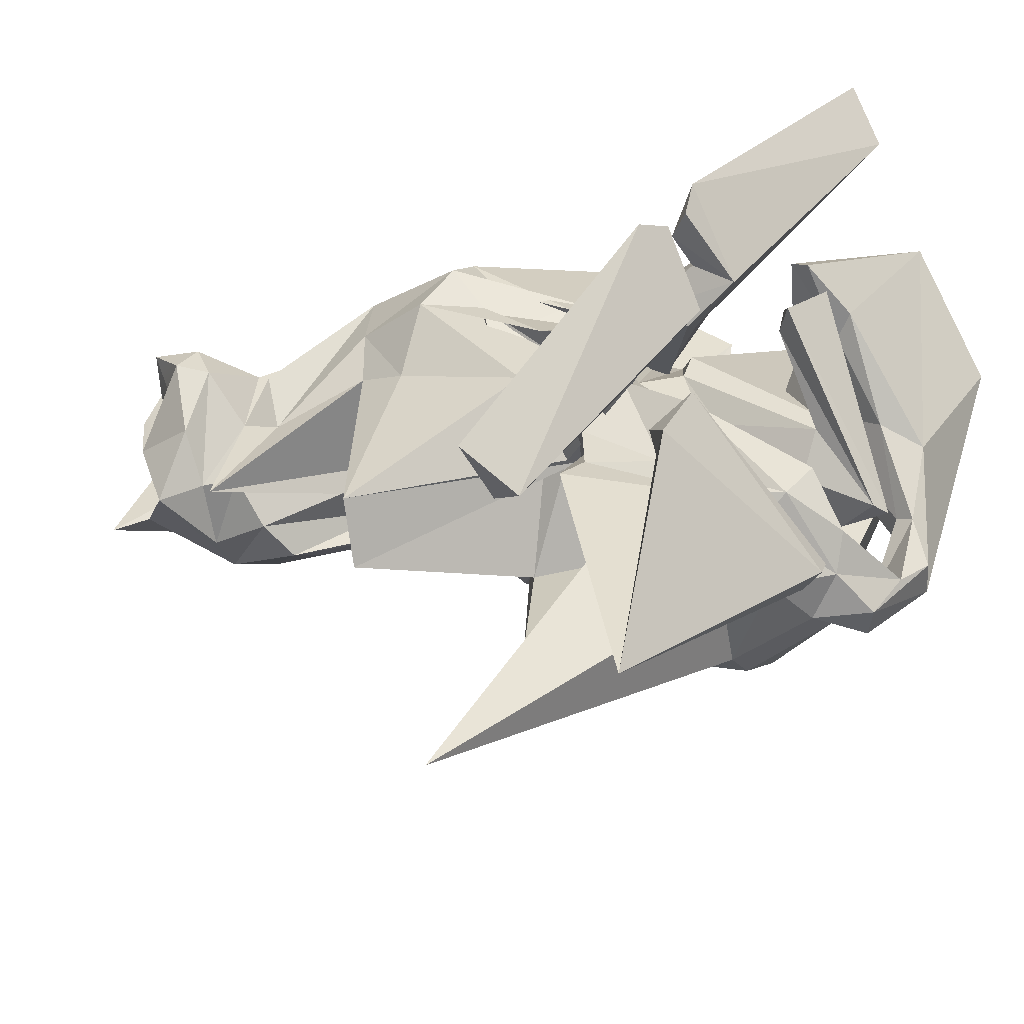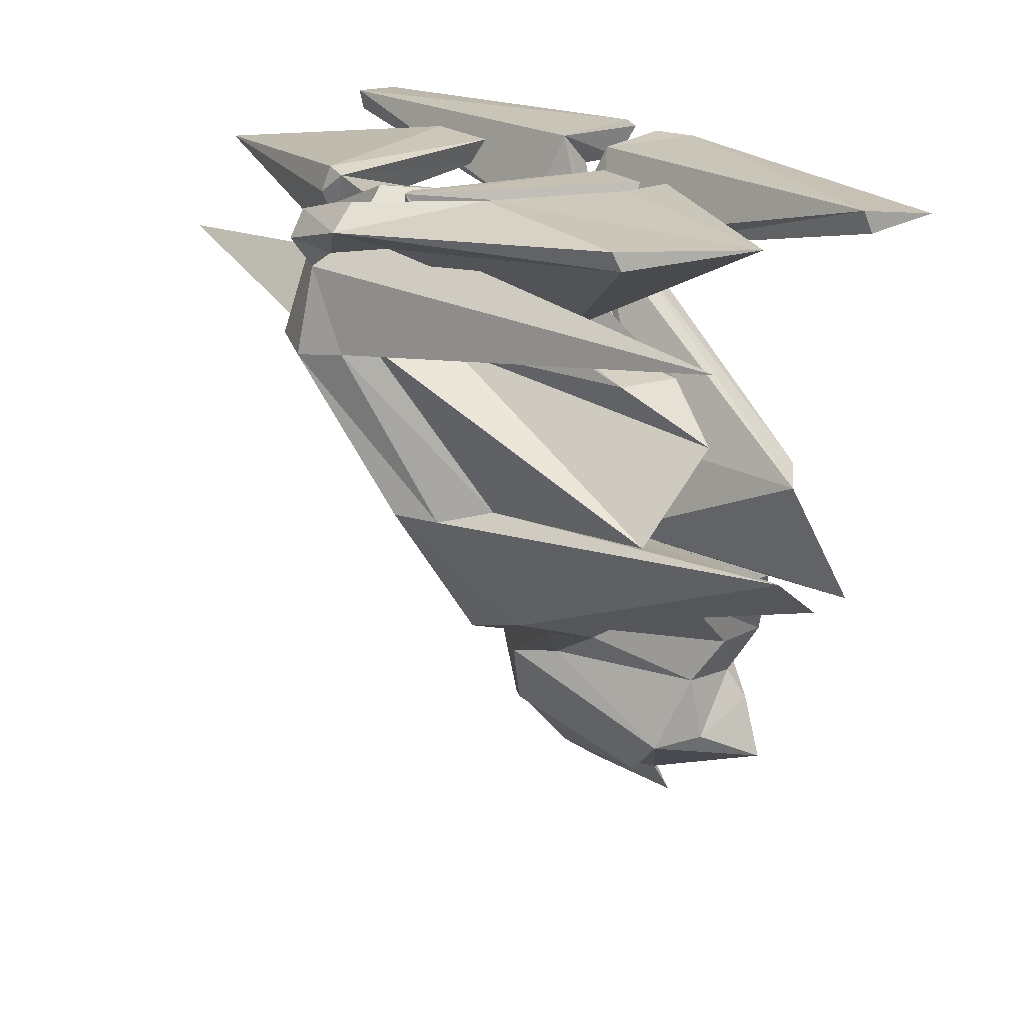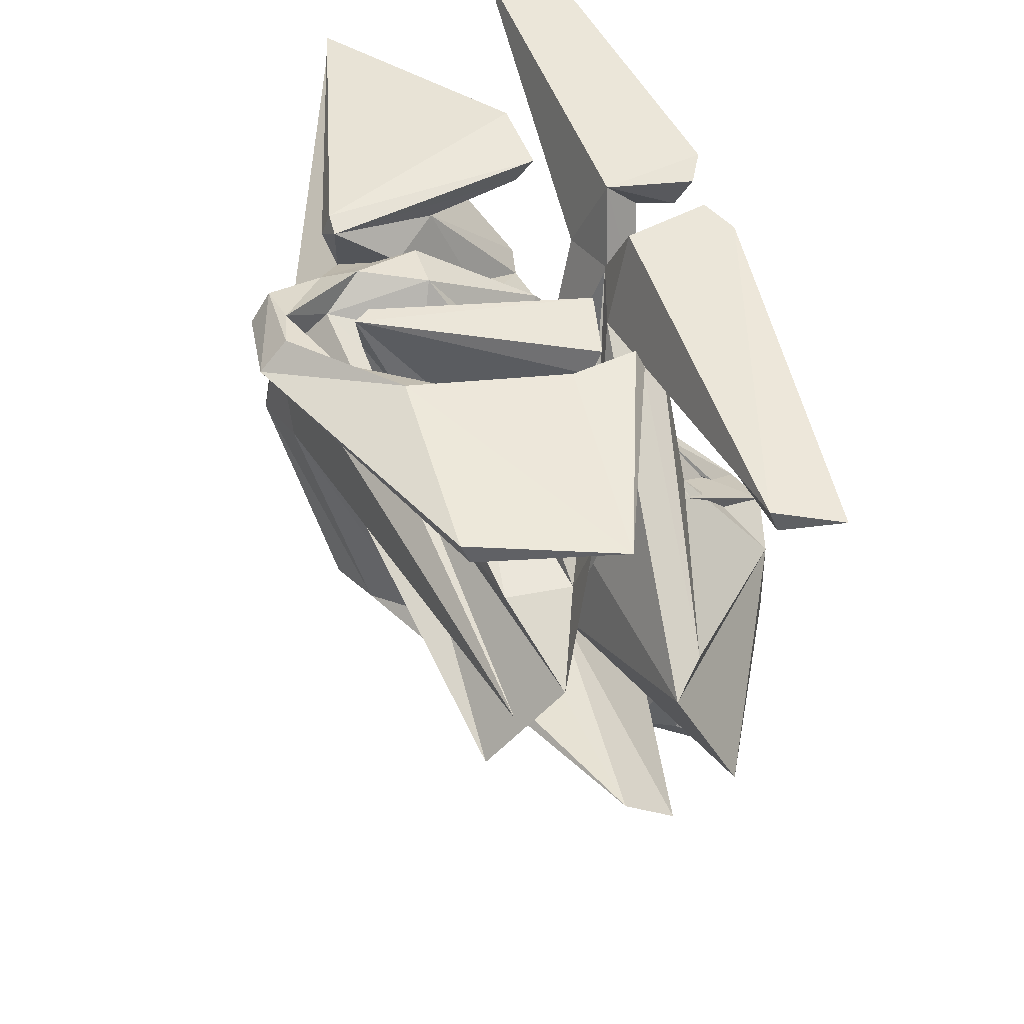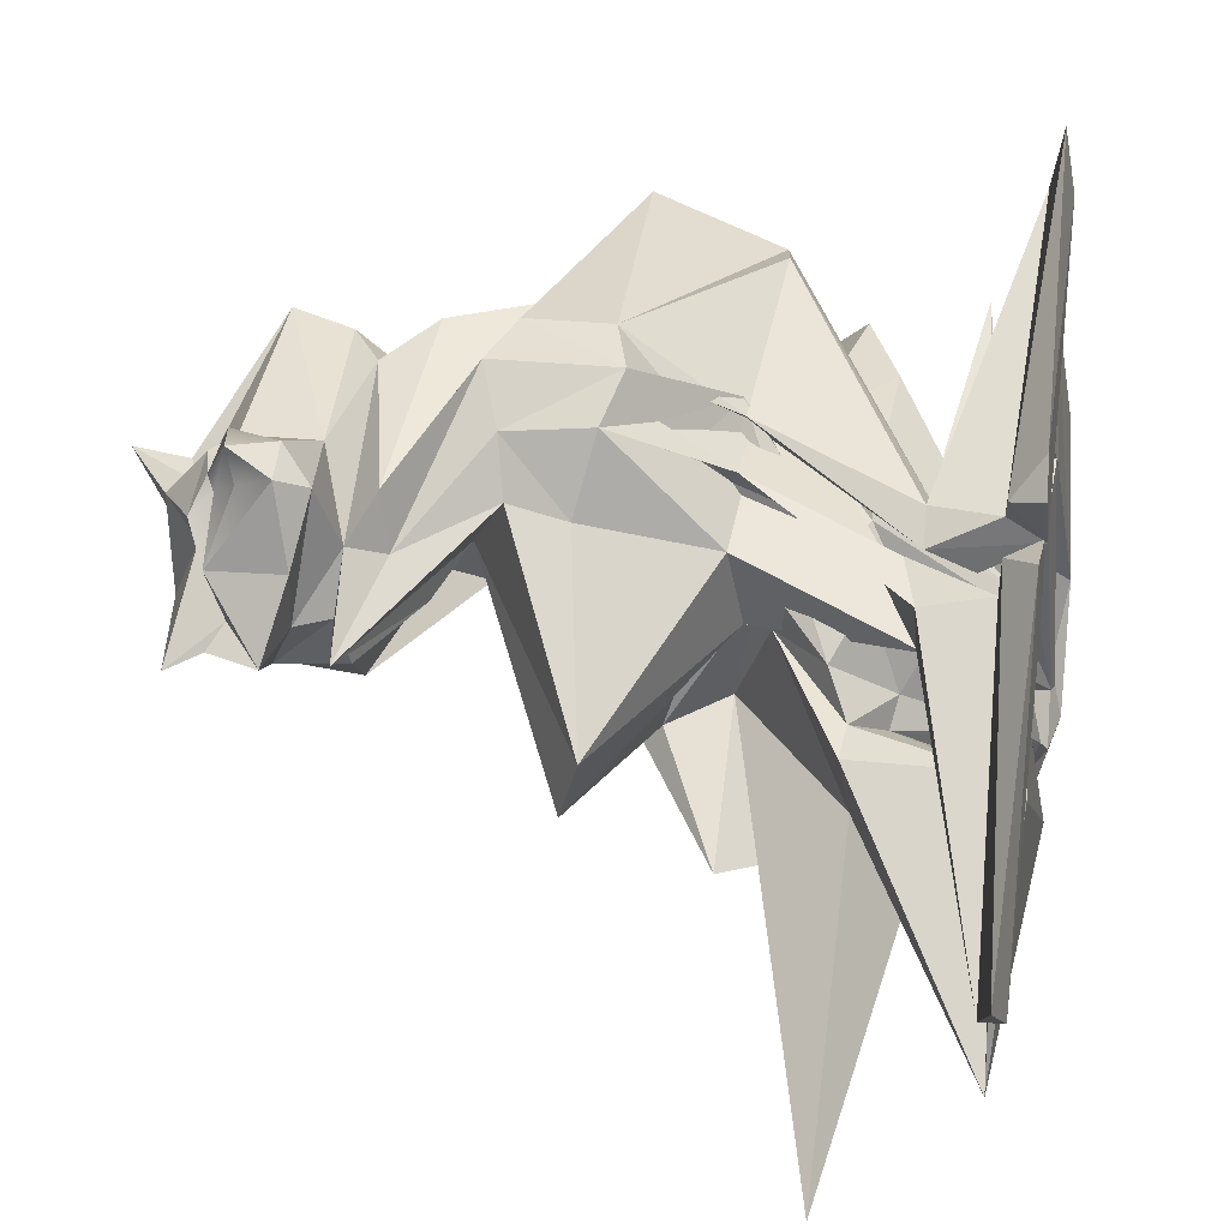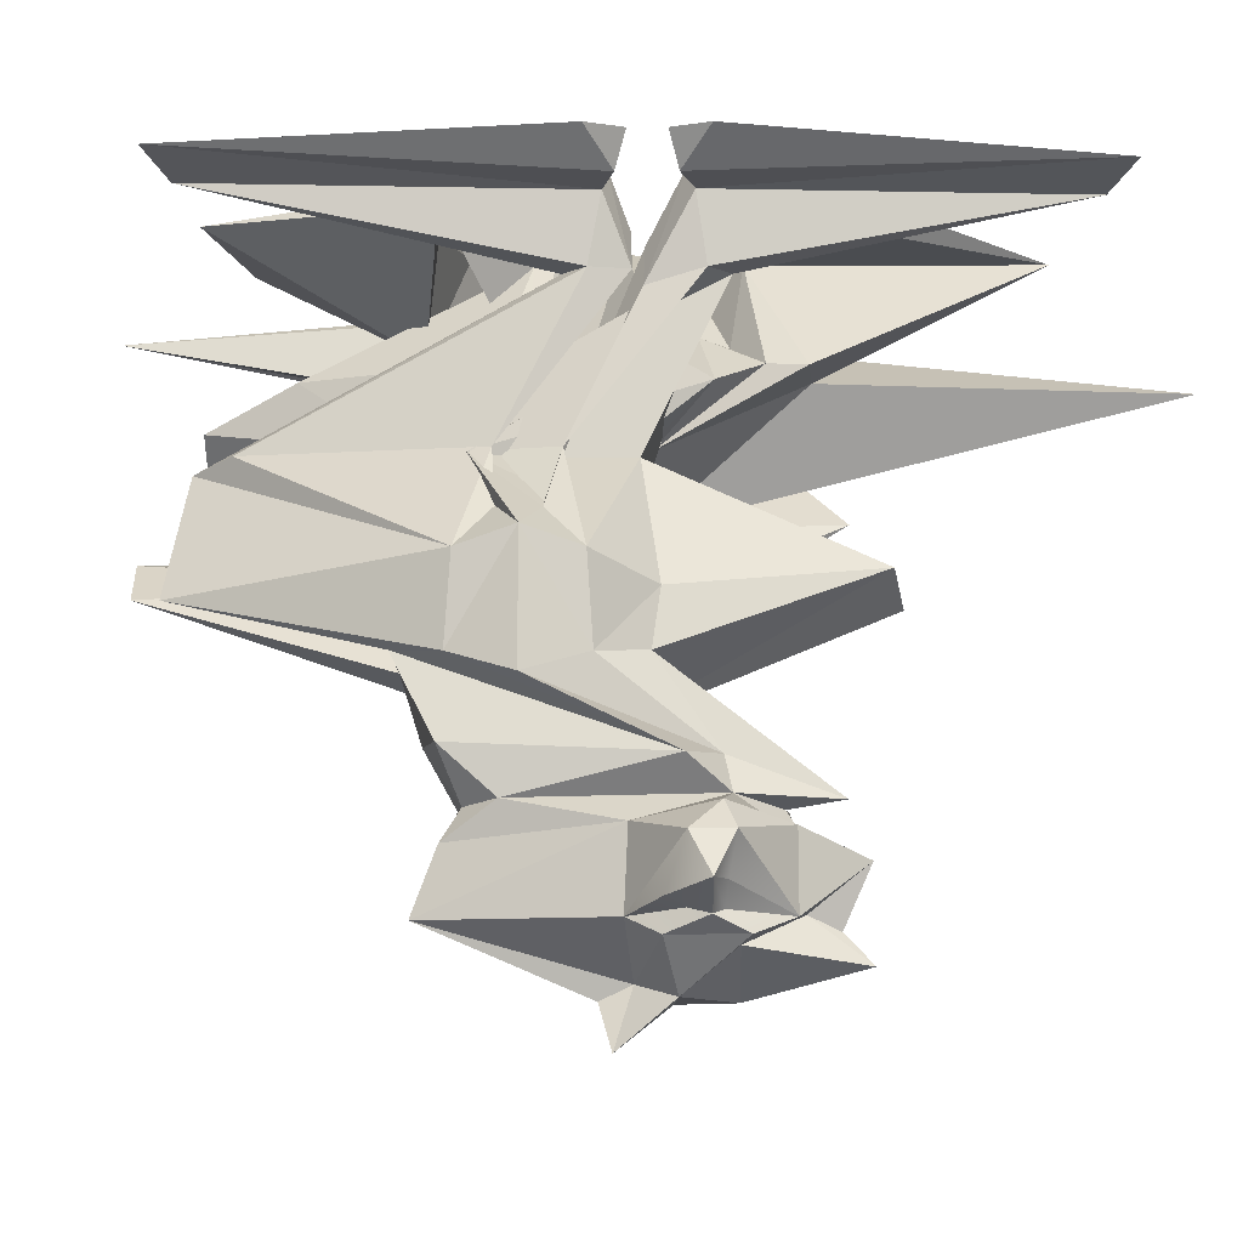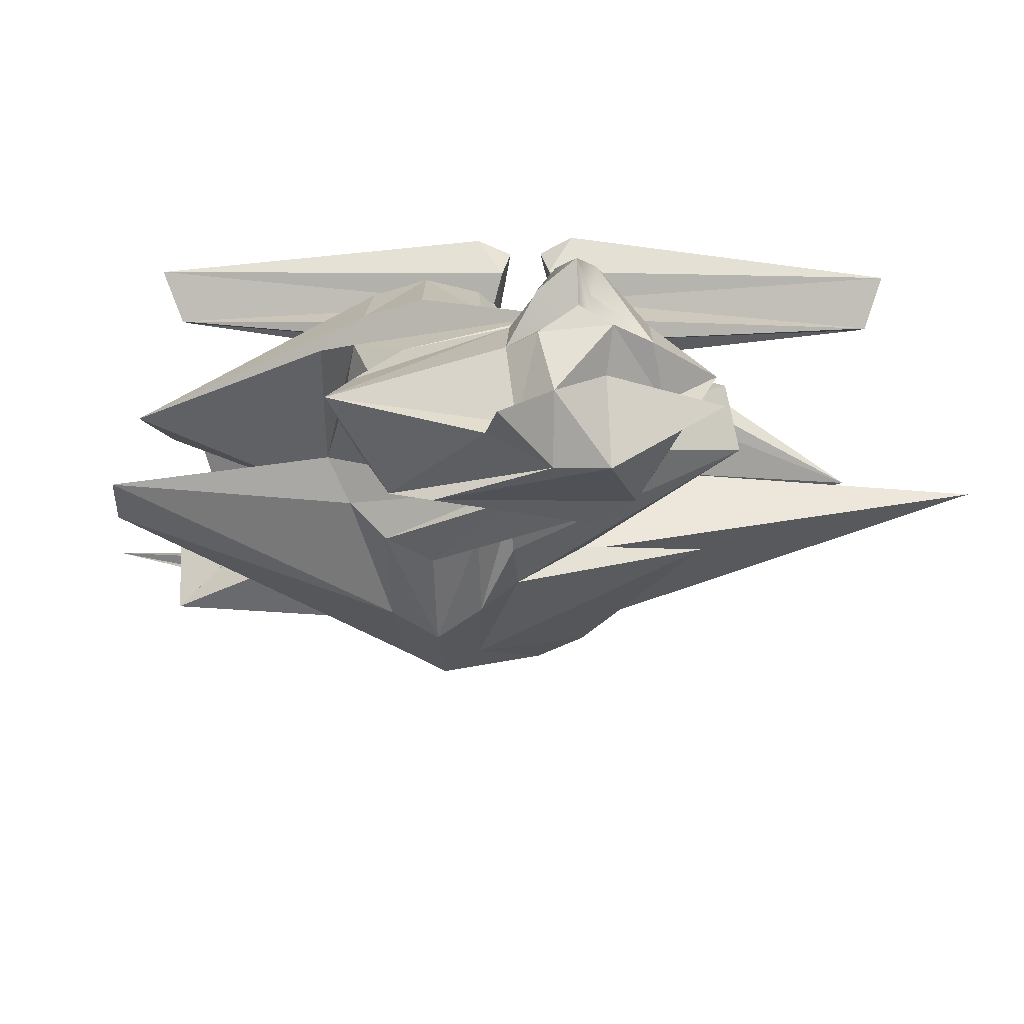
<metadata>
{"format":"obj","ext":"obj","renderer":"f3d","projection":"perspective","resolution":1024,"background":"white","views":[{"elev":-25.7,"azim":-43.8,"up":"+Y"},{"elev":19.6,"azim":99.1,"up":"+Z"},{"elev":48.8,"azim":120.0,"up":"+Z"},{"elev":10.7,"azim":-78.0,"up":"+Y"},{"elev":-10.4,"azim":-134.1,"up":"+Z"},{"elev":-71.9,"azim":-132.4,"up":"+Z"}]}
</metadata>
<code>
o cat.001
v -2.344 4.971 -12.1
v -5.917 0.5296 -13.67
v -7.099 2.031 -12.12
v -2.736 0.1418 5.692
v -2.381 -0.7273 6.132
v 5.578 6.184 0.4814
v -7.471 0.478 -14.04
v -8.586 -0.6029 -12.76
v -9.814 0.2617 -12.61
v 3.071 -6.148 7.115
v 3.542 -6.036 8.629
v 2.876 -5.988 8.588
v -4.378 -8.048 3.815
v -7.973 -14.46 7.89
v -6.004 -6.195 3.72
v -5.278 3.986 -5.961
v -8.113 0.8737 -7.979
v -7.746 -0.903 -7.841
v -8.163 1.739 -12.6
v -9.484 1.326 -12.15
v -1.647 5.162 -5.133
v -3.494 4.905 -5.344
v 4.607 7.876 -3.346
v 1.325 -0.368 -6.517
v 1.439 1.146 -5.668
v 3.433 -2.469 -5.389
v 2.238 0.1995 -2.166
v 2.084 0.9218 0.6571
v -1.097 2.271 -2.689
v 3.717 -6.537 -1.288
v 2.226 -10.27 3.722
v -3.961 -10.06 0.07306
v -5.98 -3.178 5.692
v -12.82 -10.86 8.075
v -6.107 -2.077 5.654
v -0.7523 -3.012 4.917
v -0.4 -0.7691 3.812
v -1.867 -1.337 3.194
v 1.573 -2.787 7.452
v 5.632 2.575 3.784
v 0.06546 0.1085 3.774
v 4.277 7.905 8.775
v 4.184 8.15 8.075
v 3.346 9.873 8.556
v 3.499 -9.006 6.241
v 11.95 4.24 5.813
v 2.86 -7.519 7.637
v 1.374 -3.522 7.691
v -0.3077 -0.7155 7.807
v -1.534 3.033 -11.16
v -1.543 2.67 -9.078
v -1.258 1.484 -11.6
v -10.39 1.351 -10.12
v -9.622 1.065 -9.323
v -9.524 2.236 -10.14
v 0.1459 -9.432 7.85
v 0.06337 -9.163 8.662
v -0.8463 -0.449 8.629
v 1.054 0.9027 8.694
v 0.2676 0.3743 7.565
v 5.074 -5.671 8.409
v 4.064 -2.57 8.163
v 5.064 -5.443 7.789
v -0.7725 -2.515 -6.517
v -5.797 -4.565 -9.122
v 0.8172 -1.97 -6.67
v 1.793 -8.417 7.839
v 2.071 -9.399 6.579
v 3.297 -9.292 8.012
v -10.07 -1.118 -9.832
v -10.13 -1.074 -12.12
v -3.509 -2.224 -9.122
v 0.5126 -8.696 8.471
v -5.349 -5.053 8.579
v 3.93 -9.559 7.218
v -4.221 0.06083 7.755
v -3.566 -0.7072 8.824
v -5.263 0.5971 7.89
v 2.253 -2.833 4.89
v 0.05803 -8.996 6.686
v -1.055 -9.127 5.633
v 1.226 -10.26 3.999
v 3.977 -0.7759 4.788
v -4.534 -1.081 0.4814
v 1.32 3.366 0.7788
v 6.139 -7.702 7.962
v 5.293 -7.305 8.72
v 1.377 -4.573 -5.389
v -2.283 -2.663 -5.668
v -6.06 2.34 -2.659
v -4.409 2.33 -1.368
v -5.1 3.812 -2.114
v 4.196 -8.046 8.442
v 2.464 0.06785 7.909
v 0.3244 1.947 7.924
v 8.341 5.996 -1.598
v 3.638 -0.2901 -1.783
v 5.52 -2.99 -0.8267
v -7.179 1.955 -9.737
v 3.289 -4.731 6.074
v 5.257 -3.23 8.899
v 6.97 5.135 8.135
v 2.231 0.5846 8.66
v -6.133 -6.195 7.548
v -6.786 -6.867 8.695
v -2.322 3.156 -1.116
v -0.2807 1.89 0.4207
v 5.45 -4.763 -1.288
v 4.539 -7.899 3.722
v -5.404 1.927 8.919
v 3.958 6.065 0.7788
v -3.651 4.806 -2.659
v -2.331 2.269 0.6039
v -1.402 3.768 -7.517
v 0.9003 2.64 -5.149
v -2.852 -1.846 -7.867
v -2.859 4.45 -10.15
v -1.876 2.744 0.466
v -3.538 3.222 -1.34
v 1.353 0.7035 7.901
v -9.602 -3.549 -8.943
v -8.336 -2.539 -9.195
v -5.141 -2.605 -7.517
v 0.3794 1.657 8.531
v -11.32 -16.87 3.805
v -5.182 1.092 -14.09
v -3.091 4.812 -7.614
v -5.817 0.6868 8.958
v -1.335 2.087 0.3233
v -3.705 -1.554 7.021
v -5.733 -1.075 -14.1
v -6.863 -2.358 -14.06
v 2.261 1.448 1.397
v 3.783 -9.474 3.456
v -8.984 -2.592 -11.92
v -4.482 -4.013 3.194
v -3.573 -2.286 4.129
v -6.174 1.525 -15.44
v 8.304 3.831 2.523
v -2.592 -2.645 0.9476
v -2.567 -3.493 1.397
v -6.37 0.3284 -5.133
v -3.514 -1.176 -6.682
v -2.391 -2.144 -7.867
v -4.351 3.774 -9.069
v -8.312 -0.6429 -8.912
v -7.189 -3.961 -9.078
v -6.48 -0.6441 7.897
v -6.597 -0.1108 8.958
v -5.159 -2.33 8.826
v 0.5319 -5.329 8.148
v 1.514 -4.946 6.935
v 5.121 -6.175 -1.217
v 1.413 1.454 0.9476
v 9.962 2.12 -0.08862
v -3.649 0.9205 0.6039
v -4.749 -0.9816 5.182
v -2.858 0.5284 0.3233
v -2.99 3.783 -9.195
v -3.467 -0.1545 -2.689
v 4.53 -8.172 6.942
v 5.671 -6.133 7.428
v 3.822 -4.487 3.85
v 4.505 -6.899 3.999
v 2.43 0.5029 -2.273
v -6.203 -7.163 7.862
v 2.998 -4.101 -5.66
v 7.139 7.022 -2.881
v 2.159 1.402 0.6052
v -3.84 0.243 5.654
v -4.463 -0.8429 5.68
v -5.103 -3.514 6.132
v -12.57 -10.95 8.773
v -8.051 -7.634 -3.302
v -2.044 -3.303 0.6571
v -6.248 -0.15 -3.346
v -9.224 -5.92 -2.519
v -4.111 -1.702 6.589
v -7.83 -0.5499 8.917
v 7.045 1.097 3.853
v -0.5621 -6.476 7.968
v 1.501 -7.244 8.42
v -4.376 1.043 -1.113
v -3.067 -0.9617 0.4207
v -2.51 -3.324 5.929
v 0.1814 -2.647 4.693
v 9.309 1.319 7.918
v -0.8465 -3.985 -5.244
v 0.2072 -5.163 -3.961
v -6.016 -1.719 7.773
v -4.683 -3.768 -11.47
v -2.324 0.6257 -12.91
v -1.712 -6.495 -1.783
v -14.58 -10.1 8.559
v -6.156 2.181 -5.344
v -5.09 -5.528 7.78
v 9.376 1.053 8.502
v -5.016 -5.493 3.812
v -4.144 -3.892 -9.442
v -2.781 -5.089 4.917
v -3.125 -6.031 4.693
v -0.796 -7.309 6.935
v -8.999 -2.686 -10.15
v -2.585 -7.159 7.503
v -10.41 -3.554 -10.58
v -2.523 -3.389 0.6052
v 0.1264 -5.915 -0.08661
v -10.33 -3.709 -13.24
v -9.529 -3.339 -12.34
v -10.37 2.187 -11.37
v -7.552 -3.978 -11.16
v -6.185 -4.112 -11.88
v -8.664 1.422 -11.95
v -8.944 2.463 -11.75
v -9.441 0.8403 -12.01
v -9.819 1.093 -11.32
f 1 2 3
f 4 5 6
f 7 8 9
f 10 11 12
f 13 14 15
f 16 17 18
f 19 9 20
f 21 22 23
f 24 25 26
f 27 28 29
f 30 31 32
f 33 34 35
f 36 37 38
f 39 40 41
f 42 43 44
f 45 46 47
f 48 12 49
f 50 51 52
f 53 54 55
f 56 57 14
f 58 59 60
f 61 62 63
f 49 60 48
f 64 65 66
f 67 68 69
f 70 53 71
f 24 66 72
f 73 74 57
f 68 45 75
f 76 77 78
f 39 79 40
f 80 81 82
f 63 62 83
f 84 33 85
f 69 86 87
f 64 88 89
f 90 91 92
f 87 61 93
f 81 56 14
f 94 95 83
f 96 97 98
f 99 55 54
f 79 11 100
f 101 102 103
f 74 104 105
f 27 106 107
f 108 98 109
f 58 60 49
f 110 77 42
f 111 112 113
f 114 115 116
f 19 2 7
f 99 117 1
f 118 106 119
f 59 120 60
f 121 122 123
f 103 124 94
f 112 92 119
f 81 125 82
f 52 126 1
f 21 115 127
f 3 99 1
f 110 128 77
f 87 86 101
f 129 28 130
f 48 39 37
f 7 131 132
f 38 37 133
f 134 109 45
f 71 9 135
f 136 137 118
f 138 2 126
f 7 2 138
f 40 139 133
f 140 141 136
f 51 72 52
f 142 121 143
f 7 138 131
f 29 129 119
f 131 126 52
f 144 89 143
f 145 99 146
f 147 65 144
f 148 149 150
f 151 47 152
f 18 146 121
f 153 30 88
f 97 154 155
f 118 137 38
f 156 157 158
f 111 6 112
f 50 1 117
f 127 159 145
f 138 126 131
f 1 50 52
f 160 91 158
f 161 63 162
f 54 146 99
f 50 159 51
f 144 143 123
f 69 75 86
f 155 163 164
f 154 133 155
f 121 123 143
f 81 80 56
f 17 22 21
f 116 25 24
f 165 115 21
f 22 112 23
f 14 105 166
f 24 26 167
f 25 168 26
f 115 27 168
f 165 27 115
f 129 113 119
f 112 119 113
f 6 23 112
f 165 23 6
f 28 27 165
f 28 129 29
f 92 118 119
f 22 16 92
f 5 130 169
f 29 119 106
f 27 29 106
f 27 97 96
f 26 168 96
f 103 102 124
f 111 170 4
f 113 171 170
f 129 130 171
f 5 169 6
f 155 139 163
f 130 28 169
f 167 153 88
f 172 173 33
f 85 156 90
f 93 161 47
f 174 160 175
f 73 56 80
f 8 7 132
f 176 142 177
f 134 45 31
f 63 83 162
f 33 84 172
f 124 95 94
f 158 178 175
f 101 103 62
f 103 94 62
f 149 148 179
f 123 147 144
f 79 100 180
f 151 181 182
f 183 184 118
f 98 164 109
f 110 78 128
f 108 109 134
f 109 46 45
f 93 69 87
f 168 27 96
f 185 36 137
f 47 161 45
f 182 47 151
f 46 10 47
f 36 38 137
f 151 152 186
f 47 10 152
f 86 162 187
f 120 59 11
f 13 15 141
f 80 82 68
f 12 48 152
f 12 152 10
f 87 101 61
f 39 41 37
f 37 186 48
f 186 152 48
f 1 126 2
f 60 39 48
f 120 79 39
f 187 83 102
f 150 149 179
f 36 185 151
f 100 163 180
f 127 114 159
f 170 76 43
f 188 189 174
f 190 148 150
f 5 42 77
f 4 43 42
f 145 117 99
f 77 76 171
f 52 191 192
f 127 17 21
f 50 117 159
f 145 159 117
f 77 128 78
f 44 43 76
f 30 32 189
f 193 140 184
f 154 38 133
f 114 116 51
f 194 173 179
f 130 5 77
f 142 176 195
f 180 139 40
f 37 41 133
f 37 36 186
f 196 74 73
f 17 145 146
f 86 197 101
f 116 72 51
f 198 141 15
f 52 72 199
f 200 201 181
f 202 73 80
f 66 199 72
f 146 203 122
f 114 51 159
f 115 114 127
f 192 132 131
f 88 30 189
f 91 183 118
f 196 204 104
f 41 40 133
f 71 135 205
f 206 177 175
f 118 107 106
f 107 154 97
f 121 142 18
f 171 76 170
f 185 137 200
f 178 157 150
f 16 18 195
f 13 207 125
f 204 196 73
f 100 11 10
f 44 110 42
f 180 163 139
f 208 132 209
f 90 92 195
f 86 187 197
f 22 17 16
f 61 63 161
f 104 204 166
f 6 111 4
f 107 118 38
f 179 148 194
f 144 65 64
f 178 150 172
f 116 24 72
f 191 52 199
f 204 15 14
f 14 57 105
f 55 210 53
f 85 35 156
f 14 13 81
f 198 200 136
f 193 207 140
f 65 199 66
f 122 147 123
f 130 77 171
f 122 203 211
f 17 127 145
f 184 183 174
f 46 164 163
f 197 187 102
f 146 54 203
f 101 62 61
f 192 131 52
f 112 22 92
f 54 70 203
f 25 115 168
f 19 7 9
f 169 165 6
f 153 134 30
f 8 135 9
f 205 203 70
f 212 132 192
f 36 151 186
f 74 196 104
f 60 120 39
f 85 90 84
f 71 205 70
f 212 205 209
f 78 44 76
f 205 135 209
f 148 190 194
f 26 108 153
f 98 155 164
f 32 207 193
f 206 84 177
f 180 40 79
f 26 96 108
f 102 83 95
f 62 94 83
f 209 135 208
f 8 208 135
f 141 207 13
f 17 146 18
f 212 65 147
f 157 35 190
f 132 208 8
f 113 129 171
f 212 209 132
f 157 190 150
f 66 167 64
f 97 27 107
f 79 120 11
f 11 59 58
f 182 93 47
f 140 136 184
f 211 212 147
f 107 38 154
f 191 65 212
f 169 28 165
f 211 203 205
f 146 122 121
f 212 211 205
f 45 161 75
f 93 61 161
f 181 202 67
f 211 147 122
f 136 141 198
f 75 161 86
f 82 125 207
f 207 141 140
f 199 65 191
f 193 184 174
f 142 195 18
f 64 89 144
f 142 143 177
f 176 90 195
f 116 115 25
f 167 88 64
f 88 188 89
f 188 174 143
f 177 143 174
f 91 156 158
f 156 91 90
f 90 176 84
f 84 176 177
f 177 174 175
f 160 158 175
f 91 118 92
f 92 16 195
f 31 68 82
f 183 91 160
f 183 160 174
f 189 193 174
f 189 188 88
f 173 150 179
f 33 35 85
f 35 157 156
f 157 178 158
f 84 206 172
f 198 201 200
f 206 175 178
f 97 155 98
f 153 108 134
f 67 69 93
f 68 75 69
f 133 139 155
f 99 3 55
f 161 162 86
f 102 95 124
f 70 54 53
f 162 83 187
f 173 194 34
f 4 170 43
f 201 204 202
f 197 102 101
f 173 34 33
f 212 192 191
f 23 165 21
f 172 206 178
f 182 67 93
f 66 24 167
f 31 82 32
f 3 2 19
f 134 31 30
f 45 68 31
f 5 4 42
f 96 98 108
f 190 34 194
f 181 151 185
f 181 67 182
f 67 80 68
f 137 136 200
f 201 202 181
f 202 80 67
f 73 57 56
f 32 82 207
f 110 44 78
f 74 105 57
f 200 181 185
f 10 46 163
f 109 164 46
f 12 11 58
f 198 15 204
f 198 204 201
f 204 73 202
f 167 26 153
f 89 188 143
f 204 14 166
f 104 166 105
f 111 113 170
f 189 32 193
f 13 125 81
f 184 136 118
f 34 190 35
f 12 58 49
f 100 10 163
f 150 173 172
f 3 213 214
f 9 215 20
f 53 210 216
f 3 214 55
f 210 20 215 216
f 3 19 213
f 71 215 9
f 216 215 71
f 53 216 71
f 213 19 20
f 214 213 20 210
f 55 214 210

</code>
